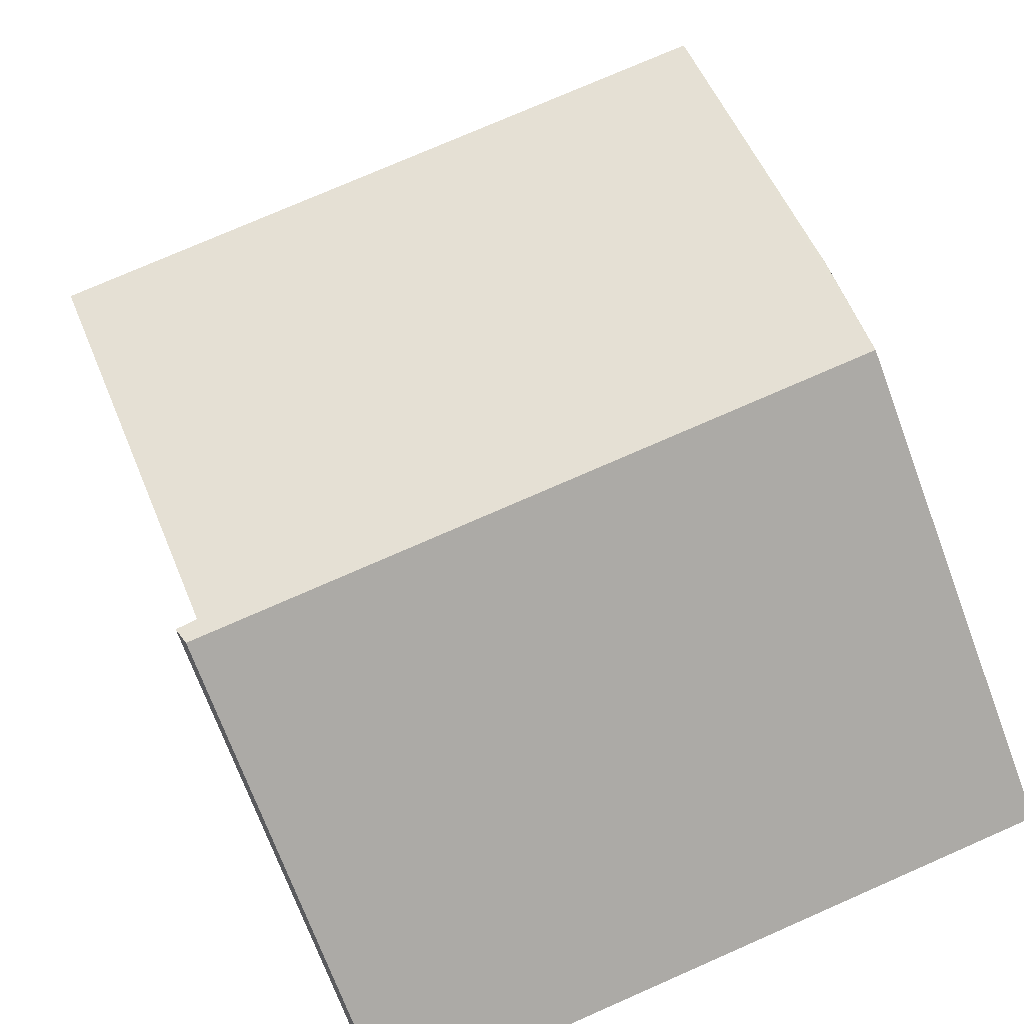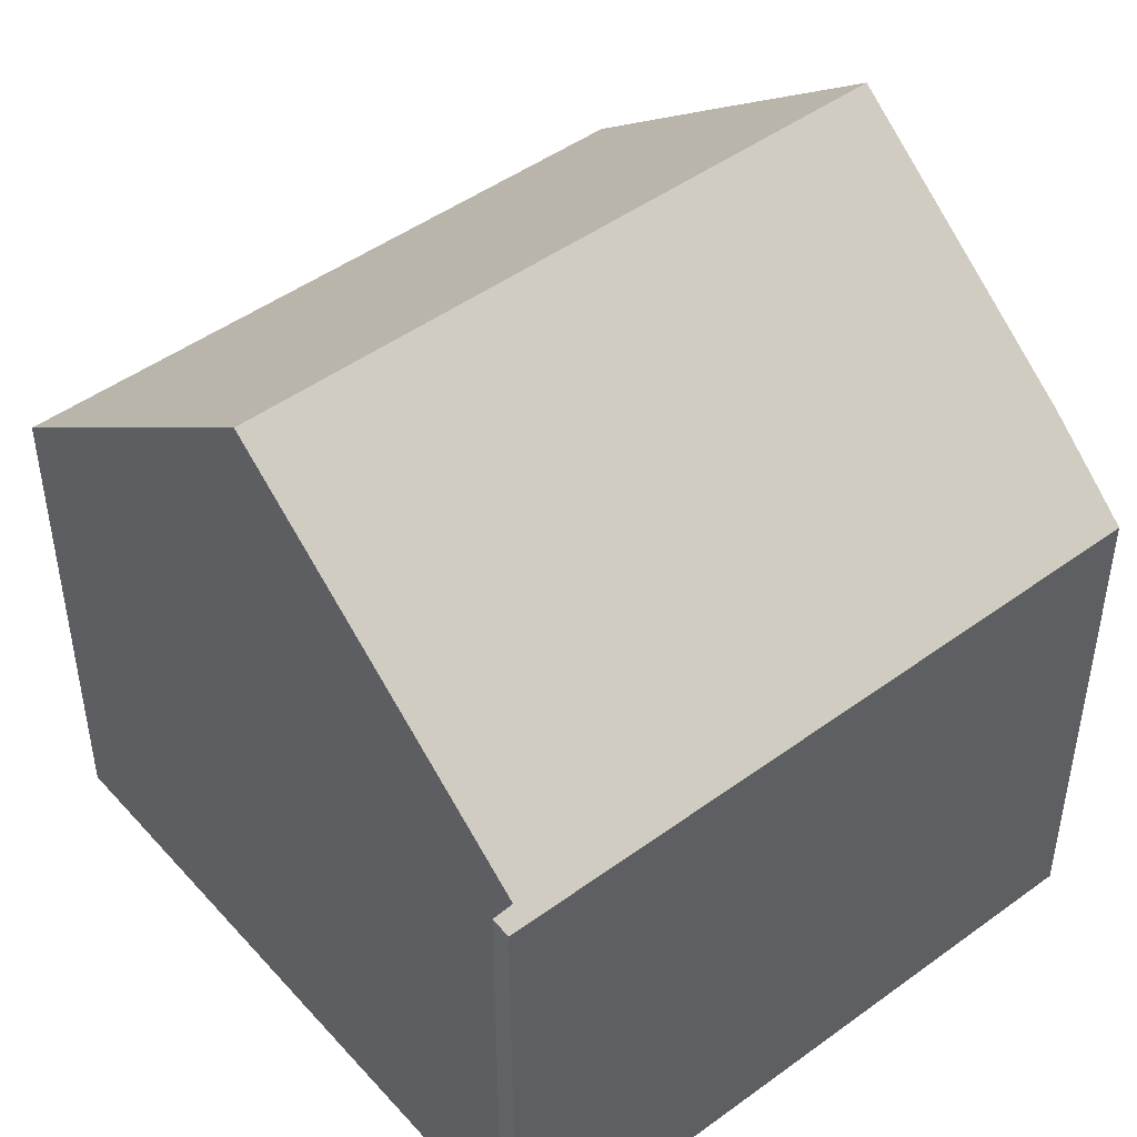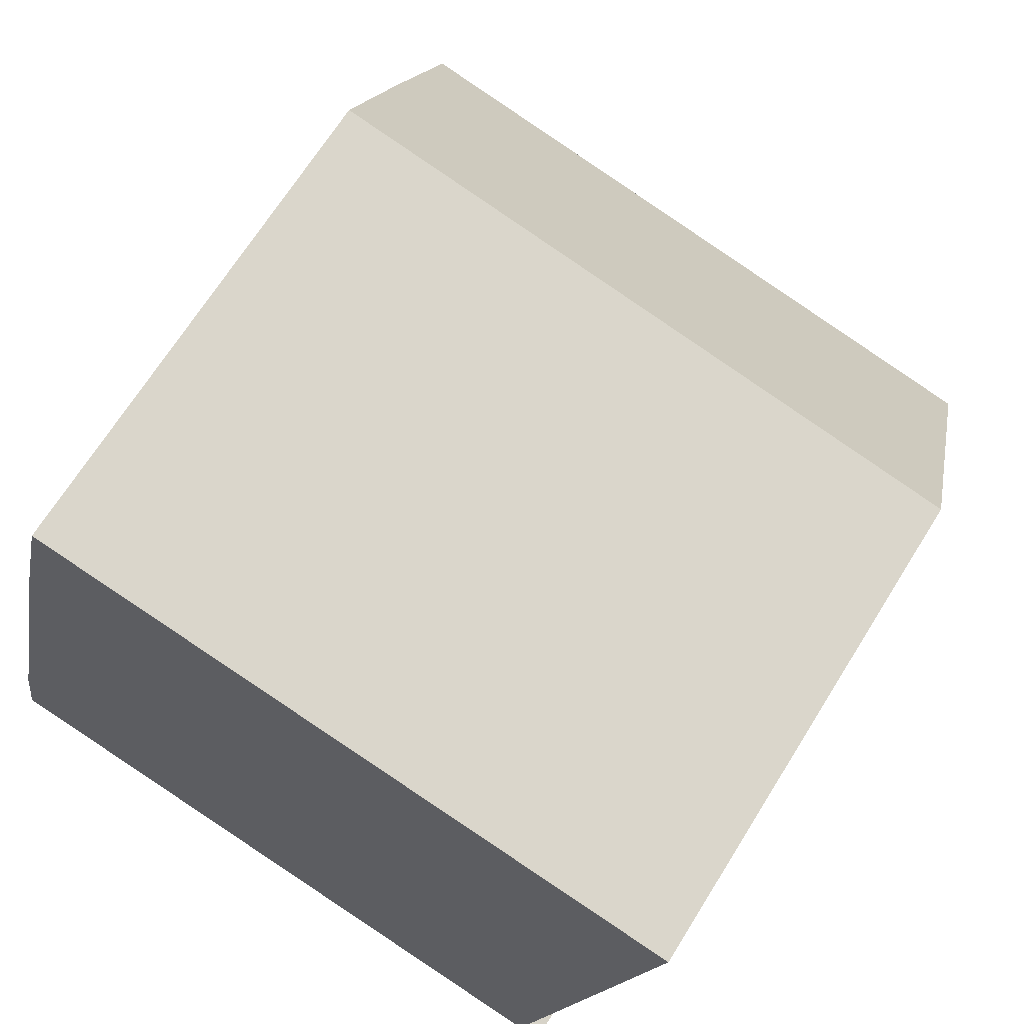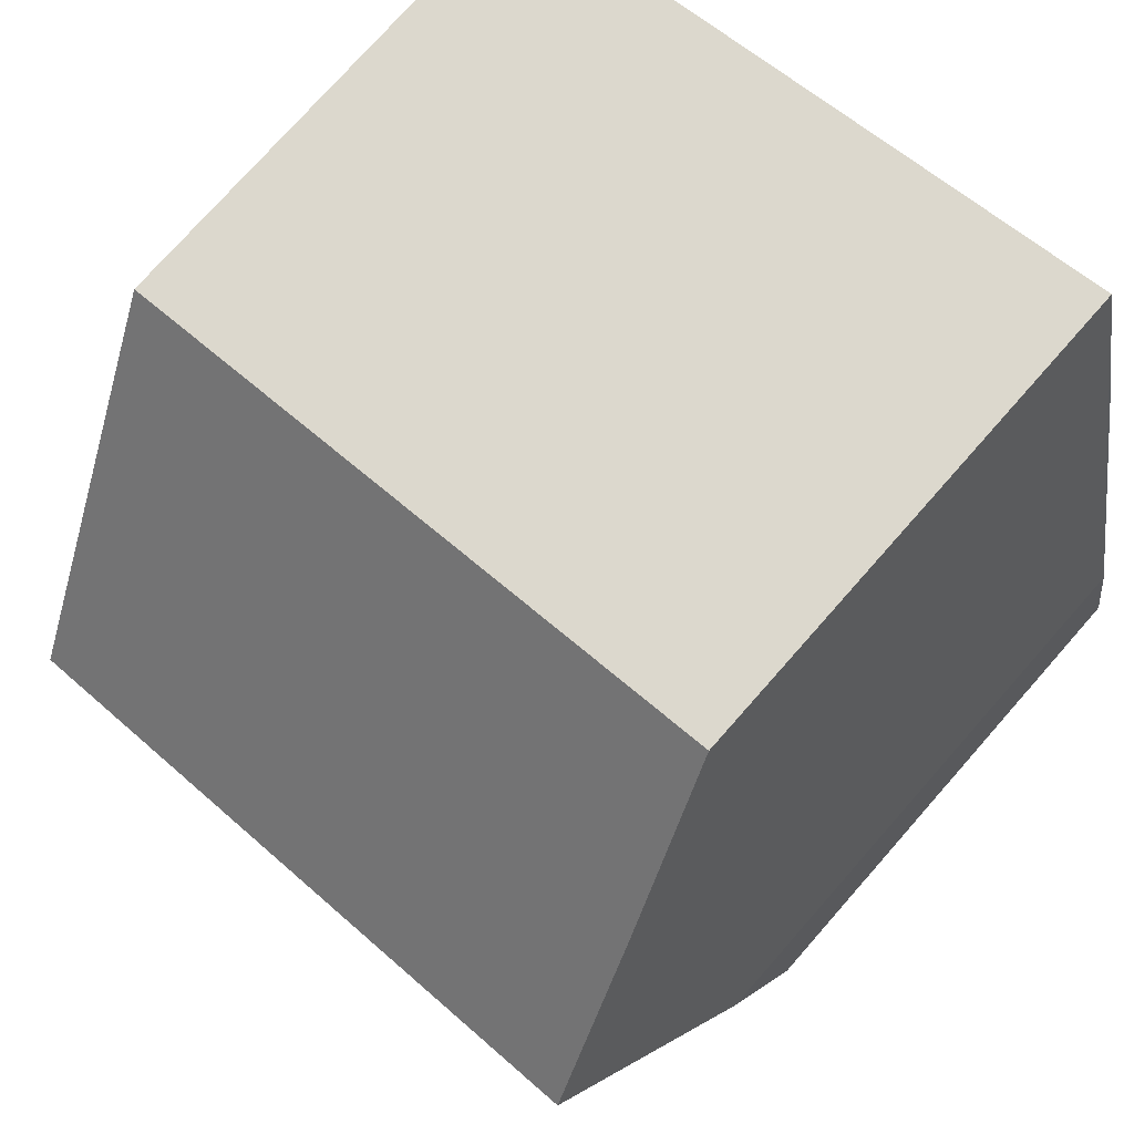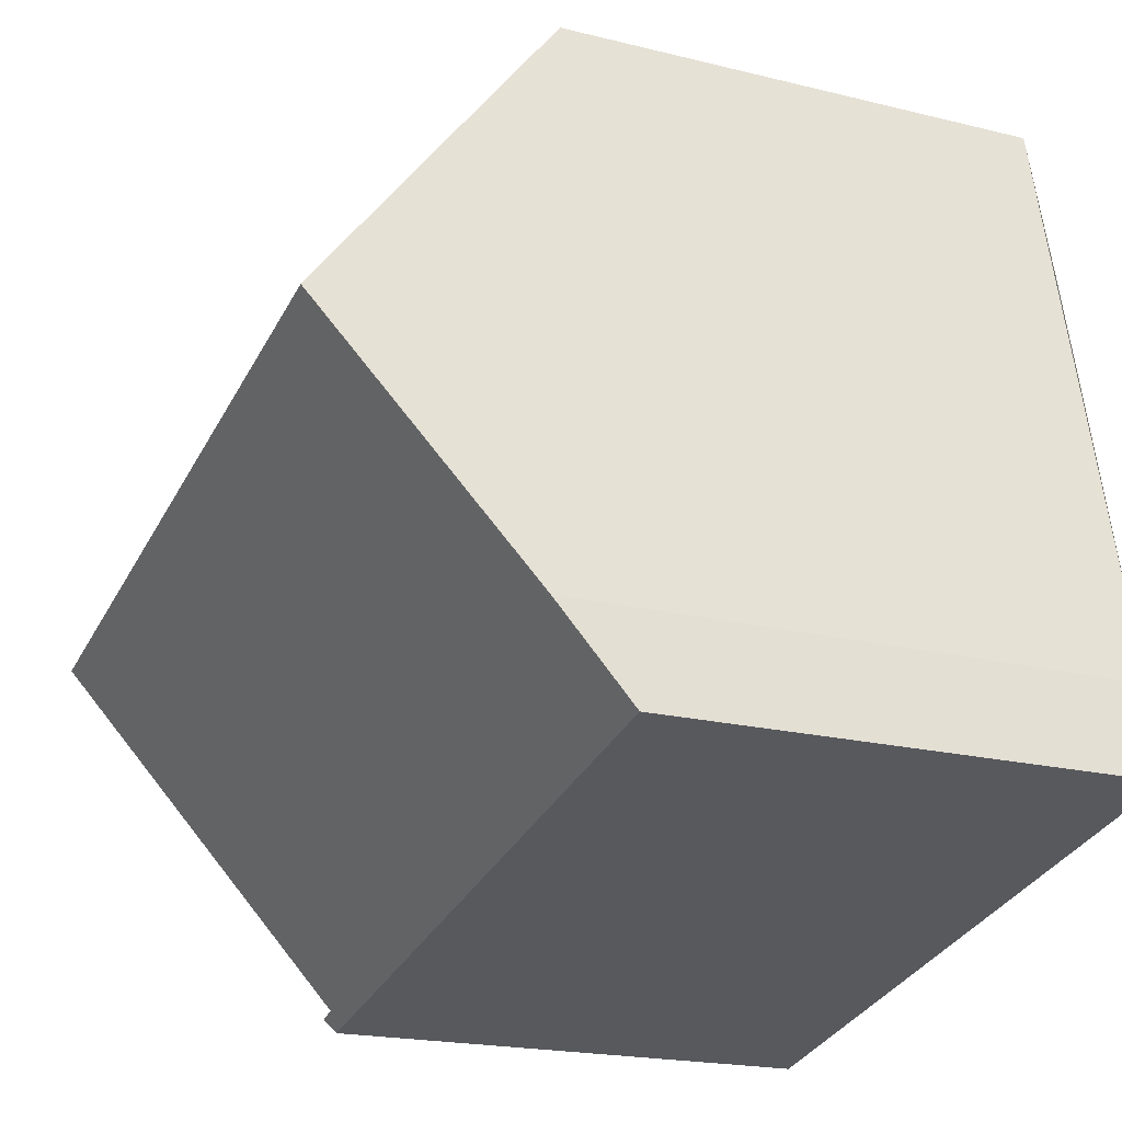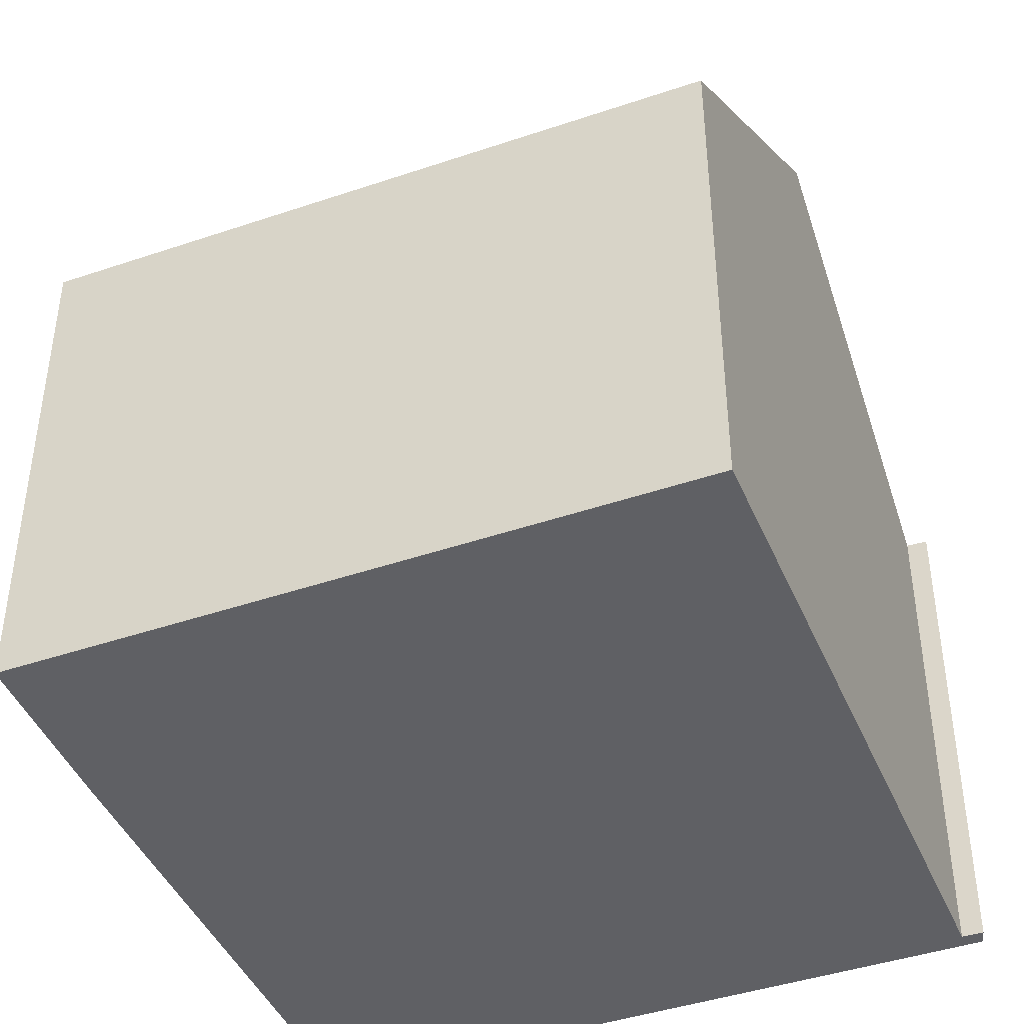
<metadata>
{"format":"obj","ext":"obj","renderer":"f3d","projection":"perspective","resolution":1024,"background":"white","views":[{"elev":-71.5,"azim":-159.7,"up":"+Z"},{"elev":47.2,"azim":152.8,"up":"+Y"},{"elev":67.6,"azim":31.8,"up":"+Z"},{"elev":75.7,"azim":-138.6,"up":"+Z"},{"elev":-19.6,"azim":-114.9,"up":"+Z"},{"elev":-43.5,"azim":34.1,"up":"+Y"}]}
</metadata>
<code>
v  10.93 11.65 3.068
v  2.221 7.606 10.43
v  12.05 7.563 8.329
v  1.057 11.65 5.24
v  1.618 9.639 7.827
v  10.06 7.589 -2.213
v  9.858 7.765 -1.932
v  10.17 7.756 -2.012
v  0 7.589 4.647e-16
v  0.244 8.735 1.491
v  0.221 8.655 1.387
v  10.17 1.232e-16 -2.012
v  10.06 1.355e-16 -2.213
v  0 0 0
v  0.221 -8.493e-17 1.387
v  0.244 -9.13e-17 1.491
v  2.221 -6.389e-16 10.43
v  1.057 -3.209e-16 5.24
v  1.618 -4.793e-16 7.827
v  12.05 -5.1e-16 8.329
v  9.858 1.183e-16 -1.932
v  10.93 -1.879e-16 3.068
g defaultobject
f 1 2 3
f 2 1 4
f 2 4 5
f 6 7 8
f 7 6 9
f 7 9 1
f 1 9 4
f 4 9 10
f 10 9 11
f 12 6 8
f 6 12 13
f 13 9 6
f 9 13 14
f 9 15 11
f 15 9 14
f 10 5 4
f 5 10 11
f 5 11 15
f 5 15 2
f 2 15 16
f 2 16 17
f 17 16 18
f 17 18 19
f 17 3 2
f 3 17 20
f 21 8 7
f 8 21 12
f 3 7 1
f 7 3 20
f 7 20 21
f 21 20 22
f 19 20 17
f 20 19 22
f 22 19 18
f 22 18 16
f 22 16 21
f 21 16 15
f 21 15 14
f 21 14 12
f 12 14 13

</code>
